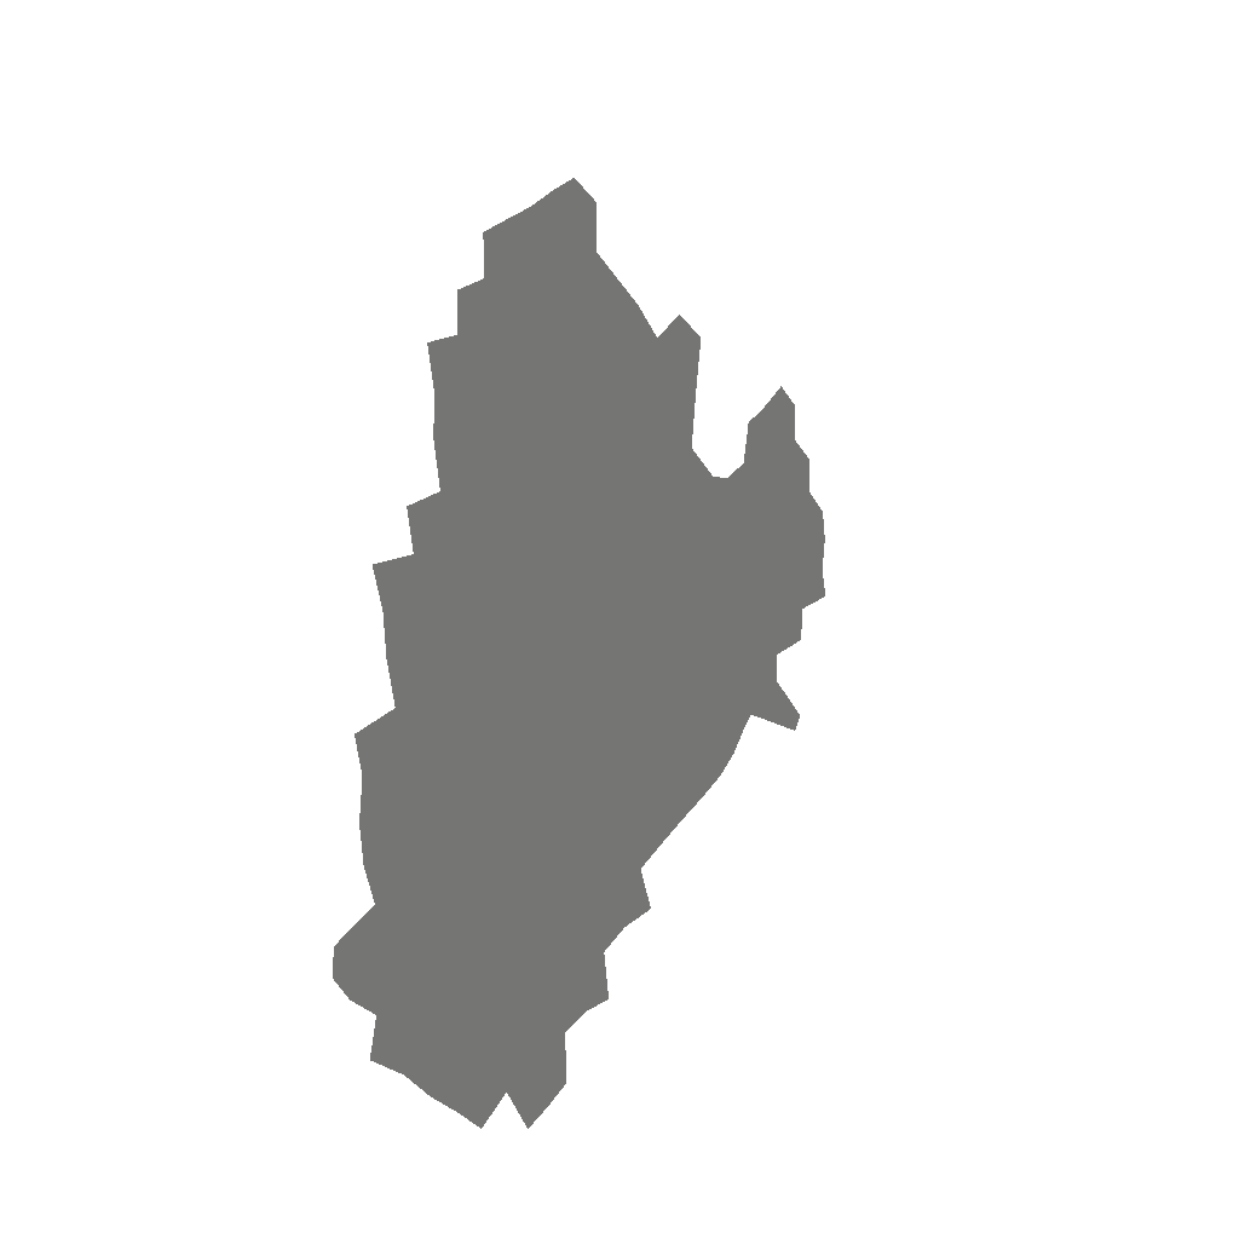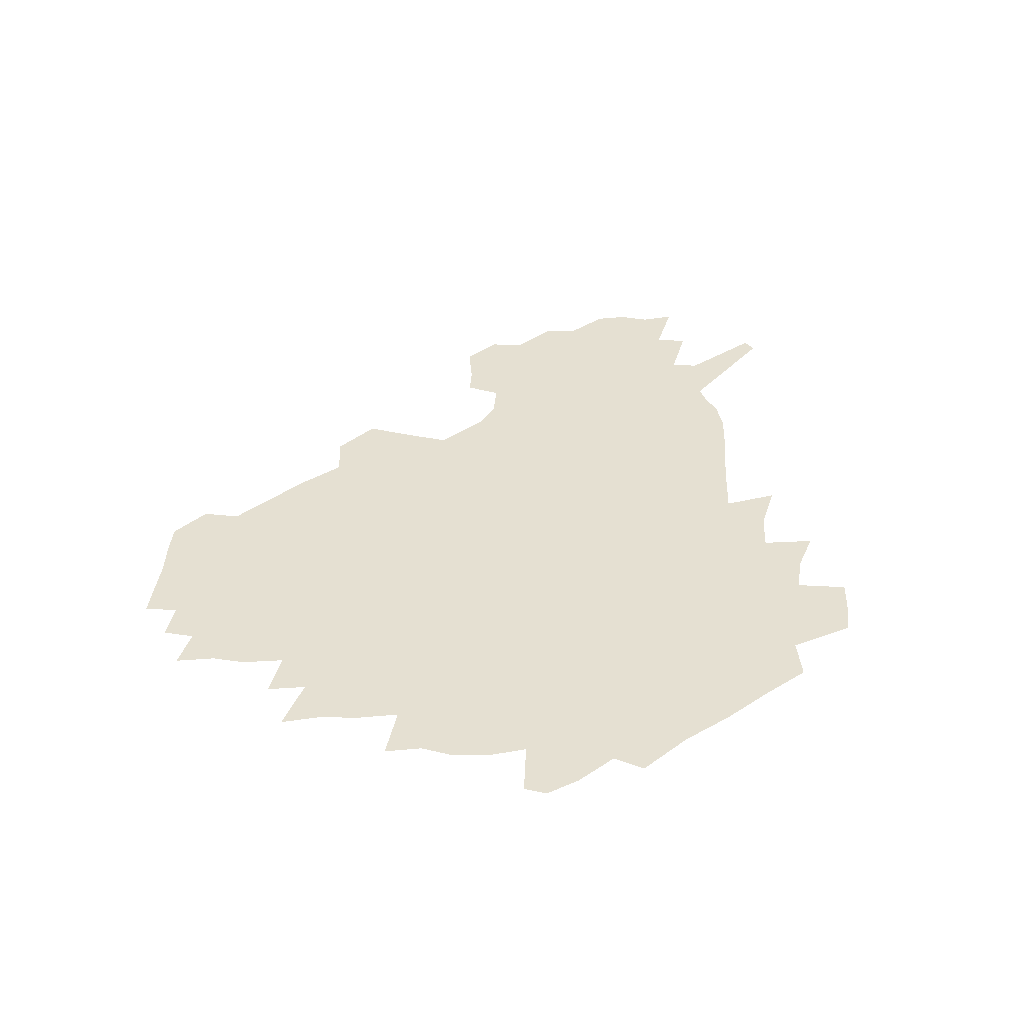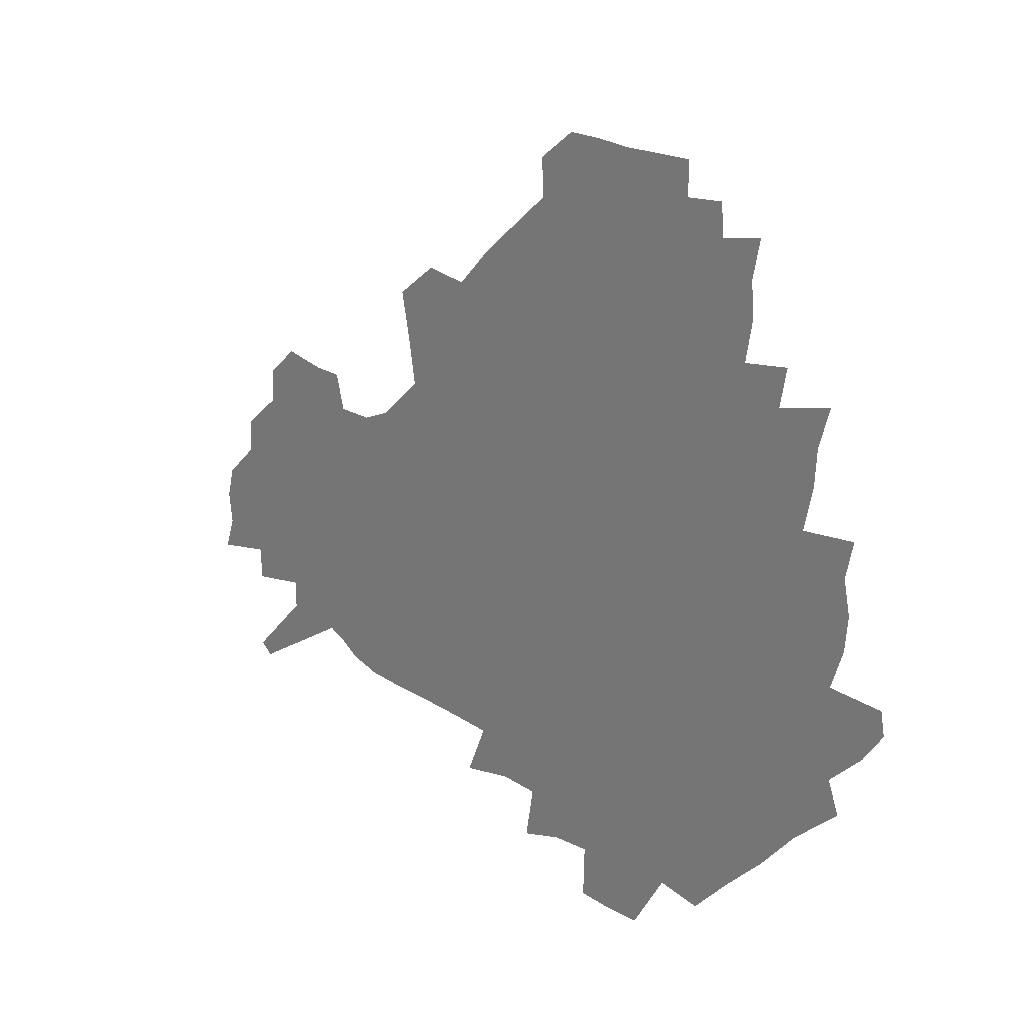
<metadata>
{"format":"obj","ext":"obj","renderer":"f3d","projection":"perspective","resolution":1024,"background":"white","views":[{"elev":25.5,"azim":-64.1,"up":"+Y"},{"elev":37.6,"azim":-84.4,"up":"+Z"},{"elev":22.1,"azim":-135.0,"up":"+Y"}]}
</metadata>
<code>
v 234.2 188.4 0
v 224.9 201.7 0
v 226.7 211.8 0
v 244.1 160.4 0
v 249.1 174.1 0
v 250.6 186.9 0
v 252.4 199.9 0
v 251.1 213.2 0
v 245.6 229.8 0
v 244.2 245.2 0
v 247.1 259.7 0
v 243.7 275.6 0
v 264.4 142.2 0
v 270.7 157.1 0
v 273 171.1 0
v 274.4 184.7 0
v 270.6 199 0
v 270.7 212.8 0
v 270.9 227.1 0
v 272.4 241.6 0
v 270.2 257.1 0
v 267.6 273.2 0
v 263.6 291.7 0
v 262.6 307.5 0
v 257.6 324.9 0
v 280.5 123.8 0
v 286.4 140.8 0
v 292 156.3 0
v 293.4 170 0
v 291.2 183.8 0
v 289.8 197.8 0
v 289.8 211.6 0
v 287.8 226.1 0
v 289.4 240.1 0
v 289.5 254.5 0
v 287.4 270 0
v 284.4 286.9 0
v 282.9 303 0
v 281.6 318.5 0
v 278.5 335.3 0
v 297.9 106.5 0
v 302 125 0
v 305.6 141.4 0
v 308.1 156.1 0
v 308.9 169.6 0
v 308.1 183.1 0
v 307.5 196.7 0
v 306.3 210.7 0
v 306 224.7 0
v 304.8 239 0
v 306.2 252.8 0
v 304.4 268.1 0
v 301.8 284.6 0
v 298.7 302 0
v 299.3 316.8 0
v 298.8 332.4 0
v 295.6 350.6 0
v 296.9 364.9 0
v 293.6 381.7 0
v 314.2 89.15 0
v 316.5 108.4 0
v 318.9 125.8 0
v 320.7 141.3 0
v 322.5 156 0
v 323.2 169.6 0
v 322.9 182.8 0
v 322.3 196.3 0
v 322.3 209.9 0
v 322.3 223.6 0
v 321.9 237.5 0
v 320.5 252.4 0
v 318.8 268 0
v 317.6 283.6 0
v 315.9 299.9 0
v 313.7 317 0
v 315.4 331.2 0
v 314.9 346.6 0
v 314.1 362 0
v 311.4 378.3 0
v 312.7 392 0
v 332.8 92.68 0
v 333.3 110.4 0
v 334.3 126.7 0
v 335.5 142 0
v 336.1 156.1 0
v 336.8 169.7 0
v 336.9 182.8 0
v 337 196 0
v 336.3 209.6 0
v 336.3 223.1 0
v 336.4 236.7 0
v 334.6 252 0
v 335.4 265.7 0
v 333 282.7 0
v 331 299.7 0
v 330.9 315.1 0
v 330.9 330.3 0
v 330.2 345.9 0
v 330 361 0
v 329.5 376.1 0
v 329.4 390.5 0
v 329.1 405.1 0
v 348 67.32 0
v 347.7 92.02 0
v 348 110.8 0
v 349 128.3 0
v 349.4 142.8 0
v 349.5 156.3 0
v 349.8 169.8 0
v 349.9 182.9 0
v 350.3 196 0
v 350.1 209.3 0
v 350.4 222.6 0
v 350 236.6 0
v 350.2 250.2 0
v 349.1 265.6 0
v 347.2 283.2 0
v 346.6 298.6 0
v 346 314.6 0
v 346 329.7 0
v 345.6 345.3 0
v 345.2 360.6 0
v 345.8 374.9 0
v 344.3 390.8 0
v 344.9 404.8 0
v 363 67.03 0
v 362.6 93.22 0
v 362.4 111.3 0
v 362.6 129 0
v 362.5 142.7 0
v 362.6 156.2 0
v 362.6 169.6 0
v 362.8 182.9 0
v 362.9 196.2 0
v 363.2 209.5 0
v 363.2 223 0
v 363.3 236.5 0
v 363.4 250.2 0
v 363.5 264 0
v 361.3 283.1 0
v 360.6 300.3 0
v 360.7 314.7 0
v 360.5 330.4 0
v 360.8 345 0
v 360.5 360.2 0
v 360.8 374.7 0
v 360.4 389.9 0
v 360.3 404.4 0
v 378.4 68.02 0
v 377.9 90.29 0
v 376.7 111.4 0
v 375.7 129.6 0
v 375.8 142.8 0
v 375.7 156.3 0
v 375.7 169.7 0
v 375.7 183 0
v 375.8 196.3 0
v 376.1 209.7 0
v 376.2 223.2 0
v 376.4 236.5 0
v 377.2 249.3 0
v 376.8 264.1 0
v 376.1 280.6 0
v 374.9 299.9 0
v 375.1 315.3 0
v 375.2 330.5 0
v 375.6 344.8 0
v 375.6 359.9 0
v 375.5 375 0
v 375.3 390.4 0
v 375 405.5 0
v 394.8 89.33 0
v 391.8 110.9 0
v 391 126.8 0
v 389.4 142.6 0
v 388.7 156.7 0
v 388.9 169.8 0
v 388.7 183.4 0
v 388.7 196.5 0
v 389.2 210.1 0
v 389.2 223.5 0
v 389.6 236.5 0
v 389.9 249.8 0
v 390 264.7 0
v 389.8 281 0
v 389.6 298 0
v 389.4 316 0
v 389.9 330.7 0
v 390.4 345.6 0
v 390.4 360.6 0
v 390.5 376.1 0
v 390.3 390.9 0
v 389.9 405.6 0
v 413.6 83.77 0
v 409.8 106.4 0
v 406.2 125.8 0
v 404.1 141.6 0
v 403 156.1 0
v 401.9 170.6 0
v 401.3 184 0
v 401.6 197 0
v 401.2 210.3 0
v 402.1 223.5 0
v 402.4 236.7 0
v 402.6 249.6 0
v 403.2 263.8 0
v 403.8 279.2 0
v 404.2 296.2 0
v 404.9 313.1 0
v 405.2 329.5 0
v 405.4 345.8 0
v 405.7 362.4 0
v 405.3 376.6 0
v 405.8 393 0
v 427.4 107.3 0
v 423 125.2 0
v 420.1 140.5 0
v 416.9 156.5 0
v 416.3 170.1 0
v 416 183.5 0
v 415.8 196.9 0
v 415.2 210.5 0
v 415.1 223.7 0
v 415.8 237.1 0
v 415.6 250.1 0
v 416.3 263.7 0
v 417.6 279.4 0
v 418.5 294.7 0
v 419.7 313.7 0
v 420.5 330.3 0
v 420.8 346.9 0
v 420.7 362.9 0
v 450 102.9 0
v 440.8 125.3 0
v 435.1 141.6 0
v 432.4 156 0
v 430.6 170 0
v 429.9 183.5 0
v 429.8 196.9 0
v 429.4 210.4 0
v 428.4 224.1 0
v 428.8 237.2 0
v 429.2 250.5 0
v 430.1 264.3 0
v 431.8 279.6 0
v 433.2 295.5 0
v 434.6 311.9 0
v 436 330.2 0
v 436.8 348.5 0
v 459.8 126.6 0
v 454.1 140.9 0
v 450.4 155.1 0
v 446.5 169.7 0
v 445.7 183.1 0
v 446.2 196.4 0
v 442.6 211.3 0
v 442.2 224.3 0
v 442.5 237.4 0
v 443.3 250.8 0
v 444.5 264.7 0
v 446.1 279.3 0
v 448.2 295.3 0
v 450.9 313.5 0
v 452.6 331.5 0
v 478.7 127.5 0
v 472.1 141.3 0
v 466.9 155.5 0
v 465.4 168.7 0
v 462.2 182.8 0
v 461.9 196 0
v 458.9 210.5 0
v 457.3 224.1 0
v 457.7 237.5 0
v 458.4 250.9 0
v 458.8 264.4 0
v 461.9 279.3 0
v 465.5 296.5 0
v 467.5 314.1 0
v 471.2 334.1 0
v 497 128 0
v 486.8 143.3 0
v 484.6 155.7 0
v 480.5 169.4 0
v 479.3 182.4 0
v 476.7 196.1 0
v 474.6 209.9 0
v 471.8 224 0
v 472.4 237 0
v 475.2 250.5 0
v 478.2 264.7 0
v 482.5 279.5 0
v 485.6 299 0
v 489.5 319.4 0
v 513.4 129.1 0
v 502.3 144.7 0
v 499.7 156.6 0
v 495.1 170.2 0
v 493.8 182.7 0
v 490.2 196.9 0
v 488.4 210 0
v 487.1 223.2 0
v 489.5 235.9 0
v 493.1 248.5 0
v 502.2 260.9 0
v 526.5 132.8 0
v 516.4 147 0
v 511.9 159.1 0
v 509 171.4 0
v 506 184.4 0
v 503.8 197.3 0
v 501.9 209.9 0
v 499.8 222.4 0
v 502.4 233.9 0
v 506.5 245.2 0
v 514.9 255.5 0
v 535.9 138.9 0
v 530.4 149.2 0
v 525.2 160.8 0
v 522.8 172.3 0
v 520.5 184.4 0
v 519.7 196.6 0
v 517.3 209.3 0
v 516.9 221.1 0
v 516.3 232.4 0
v 519 242.8 0
v 530.5 255.7 0
v 534.5 271 0
v 543.4 142.4 0
v 541.9 151.7 0
v 539.3 161.5 0
v 537.2 172.7 0
v 533.8 184.8 0
v 533.7 196.4 0
v 535.6 208.2 0
v 533.8 220.2 0
v 536.4 232.1 0
v 539.5 244.3 0
v 543.2 257.3 0
v 547.2 271.5 0
v 590.9 112.6 0
v 553.9 150 0
v 556.5 159.3 0
v 554.5 171.7 0
v 554.1 183.5 0
v 556.1 195.4 0
v 556.3 207.8 0
v 556.2 220.5 0
v 560.1 233.3 0
v 557.2 246 0
v 560 259.2 0
v 565.9 274.8 0
v 596.1 117.3 0
v 569.2 145.7 0
v 569.1 157.8 0
v 572.6 169.9 0
v 571.7 182.3 0
v 571.9 194.6 0
v 573.2 207.3 0
v 575.8 220.2 0
v 578.2 233.3 0
v 580.9 247.3 0
v 580.2 262 0
v 594.5 153.3 0
v 594.9 167.3 0
v 590.5 180.6 0
v 586.4 193.8 0
v 593.1 205.3 0
v 599 217.7 0
v 598.1 232.1 0
v 620.5 162.2 0
v 615.8 176.2 0
v 617.5 189.6 0
v 614.1 203 0
f 5 6 1
f 1 6 2
f 6 7 2
f 2 7 3
f 7 8 3
f 13 14 4
f 4 14 5
f 14 15 5
f 5 15 6
f 15 16 6
f 6 16 7
f 16 17 7
f 7 17 8
f 17 18 8
f 8 18 9
f 18 19 9
f 9 19 10
f 19 20 10
f 10 20 11
f 20 21 11
f 11 21 12
f 21 22 12
f 26 27 13
f 13 27 14
f 27 28 14
f 14 28 15
f 28 29 15
f 15 29 16
f 29 30 16
f 16 30 17
f 30 31 17
f 17 31 18
f 31 32 18
f 18 32 19
f 32 33 19
f 19 33 20
f 33 34 20
f 20 34 21
f 34 35 21
f 21 35 22
f 35 36 22
f 22 36 23
f 36 37 23
f 23 37 24
f 37 38 24
f 24 38 25
f 38 39 25
f 41 42 26
f 26 42 27
f 42 43 27
f 27 43 28
f 43 44 28
f 28 44 29
f 44 45 29
f 29 45 30
f 45 46 30
f 30 46 31
f 46 47 31
f 31 47 32
f 47 48 32
f 32 48 33
f 48 49 33
f 33 49 34
f 49 50 34
f 34 50 35
f 50 51 35
f 35 51 36
f 51 52 36
f 36 52 37
f 52 53 37
f 37 53 38
f 53 54 38
f 38 54 39
f 54 55 39
f 39 55 40
f 55 56 40
f 60 61 41
f 41 61 42
f 61 62 42
f 42 62 43
f 62 63 43
f 43 63 44
f 63 64 44
f 44 64 45
f 64 65 45
f 45 65 46
f 65 66 46
f 46 66 47
f 66 67 47
f 47 67 48
f 67 68 48
f 48 68 49
f 68 69 49
f 49 69 50
f 69 70 50
f 50 70 51
f 70 71 51
f 51 71 52
f 71 72 52
f 52 72 53
f 72 73 53
f 53 73 54
f 73 74 54
f 54 74 55
f 74 75 55
f 55 75 56
f 75 76 56
f 56 76 57
f 76 77 57
f 57 77 58
f 77 78 58
f 58 78 59
f 78 79 59
f 60 81 61
f 81 82 61
f 61 82 62
f 82 83 62
f 62 83 63
f 83 84 63
f 63 84 64
f 84 85 64
f 64 85 65
f 85 86 65
f 65 86 66
f 86 87 66
f 66 87 67
f 87 88 67
f 67 88 68
f 88 89 68
f 68 89 69
f 89 90 69
f 69 90 70
f 90 91 70
f 70 91 71
f 91 92 71
f 71 92 72
f 92 93 72
f 72 93 73
f 93 94 73
f 73 94 74
f 94 95 74
f 74 95 75
f 95 96 75
f 75 96 76
f 96 97 76
f 76 97 77
f 97 98 77
f 77 98 78
f 98 99 78
f 78 99 79
f 99 100 79
f 79 100 80
f 100 101 80
f 103 104 81
f 81 104 82
f 104 105 82
f 82 105 83
f 105 106 83
f 83 106 84
f 106 107 84
f 84 107 85
f 107 108 85
f 85 108 86
f 108 109 86
f 86 109 87
f 109 110 87
f 87 110 88
f 110 111 88
f 88 111 89
f 111 112 89
f 89 112 90
f 112 113 90
f 90 113 91
f 113 114 91
f 91 114 92
f 114 115 92
f 92 115 93
f 115 116 93
f 93 116 94
f 116 117 94
f 94 117 95
f 117 118 95
f 95 118 96
f 118 119 96
f 96 119 97
f 119 120 97
f 97 120 98
f 120 121 98
f 98 121 99
f 121 122 99
f 99 122 100
f 122 123 100
f 100 123 101
f 123 124 101
f 101 124 102
f 124 125 102
f 103 126 104
f 126 127 104
f 104 127 105
f 127 128 105
f 105 128 106
f 128 129 106
f 106 129 107
f 129 130 107
f 107 130 108
f 130 131 108
f 108 131 109
f 131 132 109
f 109 132 110
f 132 133 110
f 110 133 111
f 133 134 111
f 111 134 112
f 134 135 112
f 112 135 113
f 135 136 113
f 113 136 114
f 136 137 114
f 114 137 115
f 137 138 115
f 115 138 116
f 138 139 116
f 116 139 117
f 139 140 117
f 117 140 118
f 140 141 118
f 118 141 119
f 141 142 119
f 119 142 120
f 142 143 120
f 120 143 121
f 143 144 121
f 121 144 122
f 144 145 122
f 122 145 123
f 145 146 123
f 123 146 124
f 146 147 124
f 124 147 125
f 147 148 125
f 126 149 127
f 149 150 127
f 127 150 128
f 150 151 128
f 128 151 129
f 151 152 129
f 129 152 130
f 152 153 130
f 130 153 131
f 153 154 131
f 131 154 132
f 154 155 132
f 132 155 133
f 155 156 133
f 133 156 134
f 156 157 134
f 134 157 135
f 157 158 135
f 135 158 136
f 158 159 136
f 136 159 137
f 159 160 137
f 137 160 138
f 160 161 138
f 138 161 139
f 161 162 139
f 139 162 140
f 162 163 140
f 140 163 141
f 163 164 141
f 141 164 142
f 164 165 142
f 142 165 143
f 165 166 143
f 143 166 144
f 166 167 144
f 144 167 145
f 167 168 145
f 145 168 146
f 168 169 146
f 146 169 147
f 169 170 147
f 147 170 148
f 170 171 148
f 150 172 151
f 172 173 151
f 151 173 152
f 173 174 152
f 152 174 153
f 174 175 153
f 153 175 154
f 175 176 154
f 154 176 155
f 176 177 155
f 155 177 156
f 177 178 156
f 156 178 157
f 178 179 157
f 157 179 158
f 179 180 158
f 158 180 159
f 180 181 159
f 159 181 160
f 181 182 160
f 160 182 161
f 182 183 161
f 161 183 162
f 183 184 162
f 162 184 163
f 184 185 163
f 163 185 164
f 185 186 164
f 164 186 165
f 186 187 165
f 165 187 166
f 187 188 166
f 166 188 167
f 188 189 167
f 167 189 168
f 189 190 168
f 168 190 169
f 190 191 169
f 169 191 170
f 191 192 170
f 170 192 171
f 192 193 171
f 172 194 173
f 194 195 173
f 173 195 174
f 195 196 174
f 174 196 175
f 196 197 175
f 175 197 176
f 197 198 176
f 176 198 177
f 198 199 177
f 177 199 178
f 199 200 178
f 178 200 179
f 200 201 179
f 179 201 180
f 201 202 180
f 180 202 181
f 202 203 181
f 181 203 182
f 203 204 182
f 182 204 183
f 204 205 183
f 183 205 184
f 205 206 184
f 184 206 185
f 206 207 185
f 185 207 186
f 207 208 186
f 186 208 187
f 208 209 187
f 187 209 188
f 209 210 188
f 188 210 189
f 210 211 189
f 189 211 190
f 211 212 190
f 190 212 191
f 212 213 191
f 191 213 192
f 213 214 192
f 192 214 193
f 195 215 196
f 215 216 196
f 196 216 197
f 216 217 197
f 197 217 198
f 217 218 198
f 198 218 199
f 218 219 199
f 199 219 200
f 219 220 200
f 200 220 201
f 220 221 201
f 201 221 202
f 221 222 202
f 202 222 203
f 222 223 203
f 203 223 204
f 223 224 204
f 204 224 205
f 224 225 205
f 205 225 206
f 225 226 206
f 206 226 207
f 226 227 207
f 207 227 208
f 227 228 208
f 208 228 209
f 228 229 209
f 209 229 210
f 229 230 210
f 210 230 211
f 230 231 211
f 211 231 212
f 231 232 212
f 212 232 213
f 215 233 216
f 233 234 216
f 216 234 217
f 234 235 217
f 217 235 218
f 235 236 218
f 218 236 219
f 236 237 219
f 219 237 220
f 237 238 220
f 220 238 221
f 238 239 221
f 221 239 222
f 239 240 222
f 222 240 223
f 240 241 223
f 223 241 224
f 241 242 224
f 224 242 225
f 242 243 225
f 225 243 226
f 243 244 226
f 226 244 227
f 244 245 227
f 227 245 228
f 245 246 228
f 228 246 229
f 246 247 229
f 229 247 230
f 247 248 230
f 230 248 231
f 248 249 231
f 231 249 232
f 234 250 235
f 250 251 235
f 235 251 236
f 251 252 236
f 236 252 237
f 252 253 237
f 237 253 238
f 253 254 238
f 238 254 239
f 254 255 239
f 239 255 240
f 255 256 240
f 240 256 241
f 256 257 241
f 241 257 242
f 257 258 242
f 242 258 243
f 258 259 243
f 243 259 244
f 259 260 244
f 244 260 245
f 260 261 245
f 245 261 246
f 261 262 246
f 246 262 247
f 262 263 247
f 247 263 248
f 263 264 248
f 248 264 249
f 250 265 251
f 265 266 251
f 251 266 252
f 266 267 252
f 252 267 253
f 267 268 253
f 253 268 254
f 268 269 254
f 254 269 255
f 269 270 255
f 255 270 256
f 270 271 256
f 256 271 257
f 271 272 257
f 257 272 258
f 272 273 258
f 258 273 259
f 273 274 259
f 259 274 260
f 274 275 260
f 260 275 261
f 275 276 261
f 261 276 262
f 276 277 262
f 262 277 263
f 277 278 263
f 263 278 264
f 278 279 264
f 265 280 266
f 280 281 266
f 266 281 267
f 281 282 267
f 267 282 268
f 282 283 268
f 268 283 269
f 283 284 269
f 269 284 270
f 284 285 270
f 270 285 271
f 285 286 271
f 271 286 272
f 286 287 272
f 272 287 273
f 287 288 273
f 273 288 274
f 288 289 274
f 274 289 275
f 289 290 275
f 275 290 276
f 290 291 276
f 276 291 277
f 291 292 277
f 277 292 278
f 292 293 278
f 278 293 279
f 280 294 281
f 294 295 281
f 281 295 282
f 295 296 282
f 282 296 283
f 296 297 283
f 283 297 284
f 297 298 284
f 284 298 285
f 298 299 285
f 285 299 286
f 299 300 286
f 286 300 287
f 300 301 287
f 287 301 288
f 301 302 288
f 288 302 289
f 302 303 289
f 289 303 290
f 303 304 290
f 290 304 291
f 294 305 295
f 305 306 295
f 295 306 296
f 306 307 296
f 296 307 297
f 307 308 297
f 297 308 298
f 308 309 298
f 298 309 299
f 309 310 299
f 299 310 300
f 310 311 300
f 300 311 301
f 311 312 301
f 301 312 302
f 312 313 302
f 302 313 303
f 313 314 303
f 303 314 304
f 314 315 304
f 305 316 306
f 316 317 306
f 306 317 307
f 317 318 307
f 307 318 308
f 318 319 308
f 308 319 309
f 319 320 309
f 309 320 310
f 320 321 310
f 310 321 311
f 321 322 311
f 311 322 312
f 322 323 312
f 312 323 313
f 323 324 313
f 313 324 314
f 324 325 314
f 314 325 315
f 325 326 315
f 316 328 317
f 328 329 317
f 317 329 318
f 329 330 318
f 318 330 319
f 330 331 319
f 319 331 320
f 331 332 320
f 320 332 321
f 332 333 321
f 321 333 322
f 333 334 322
f 322 334 323
f 334 335 323
f 323 335 324
f 335 336 324
f 324 336 325
f 336 337 325
f 325 337 326
f 337 338 326
f 326 338 327
f 338 339 327
f 328 340 329
f 340 341 329
f 329 341 330
f 341 342 330
f 330 342 331
f 342 343 331
f 331 343 332
f 343 344 332
f 332 344 333
f 344 345 333
f 333 345 334
f 345 346 334
f 334 346 335
f 346 347 335
f 335 347 336
f 347 348 336
f 336 348 337
f 348 349 337
f 337 349 338
f 349 350 338
f 338 350 339
f 350 351 339
f 340 352 341
f 352 353 341
f 341 353 342
f 353 354 342
f 342 354 343
f 354 355 343
f 343 355 344
f 355 356 344
f 344 356 345
f 356 357 345
f 345 357 346
f 357 358 346
f 346 358 347
f 358 359 347
f 347 359 348
f 359 360 348
f 348 360 349
f 360 361 349
f 349 361 350
f 361 362 350
f 350 362 351
f 354 363 355
f 363 364 355
f 355 364 356
f 364 365 356
f 356 365 357
f 365 366 357
f 357 366 358
f 366 367 358
f 358 367 359
f 367 368 359
f 359 368 360
f 368 369 360
f 360 369 361
f 364 370 365
f 370 371 365
f 365 371 366
f 371 372 366
f 366 372 367
f 372 373 367
f 367 373 368

</code>
